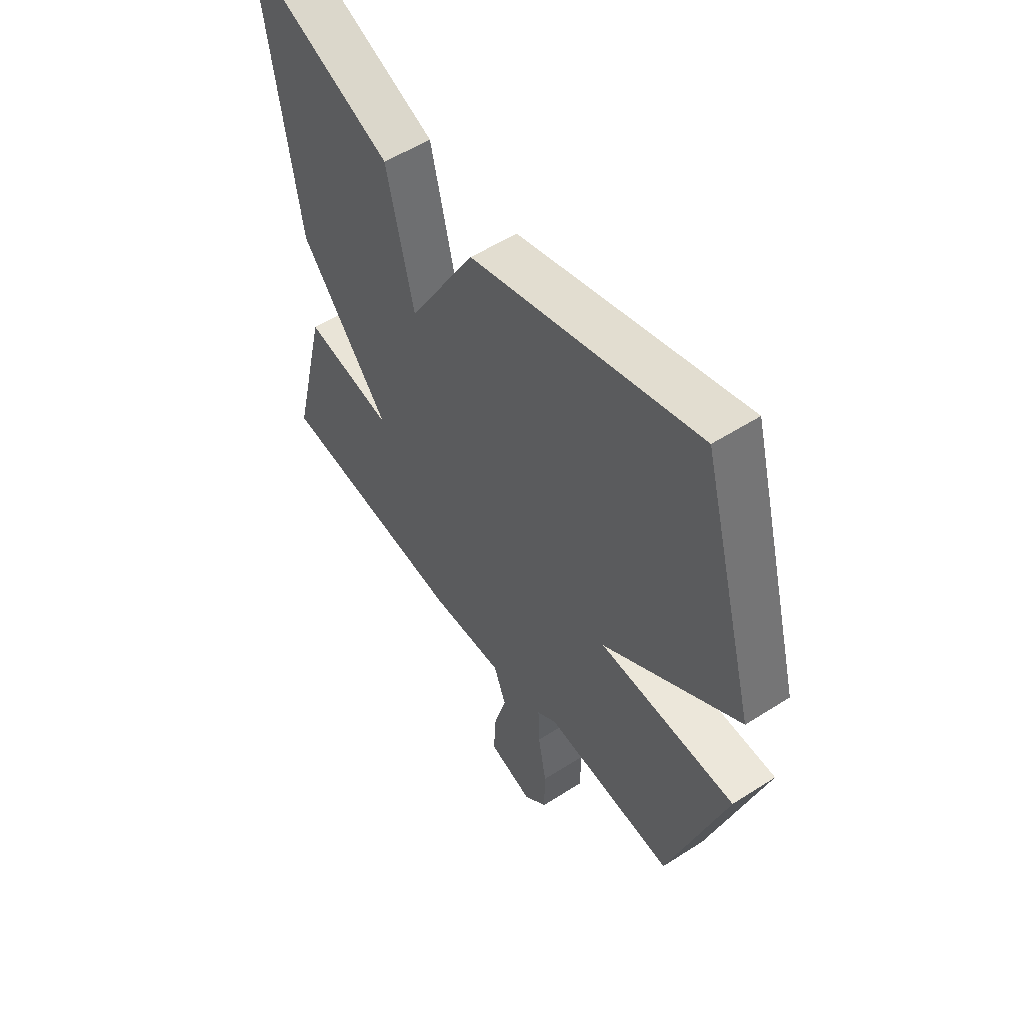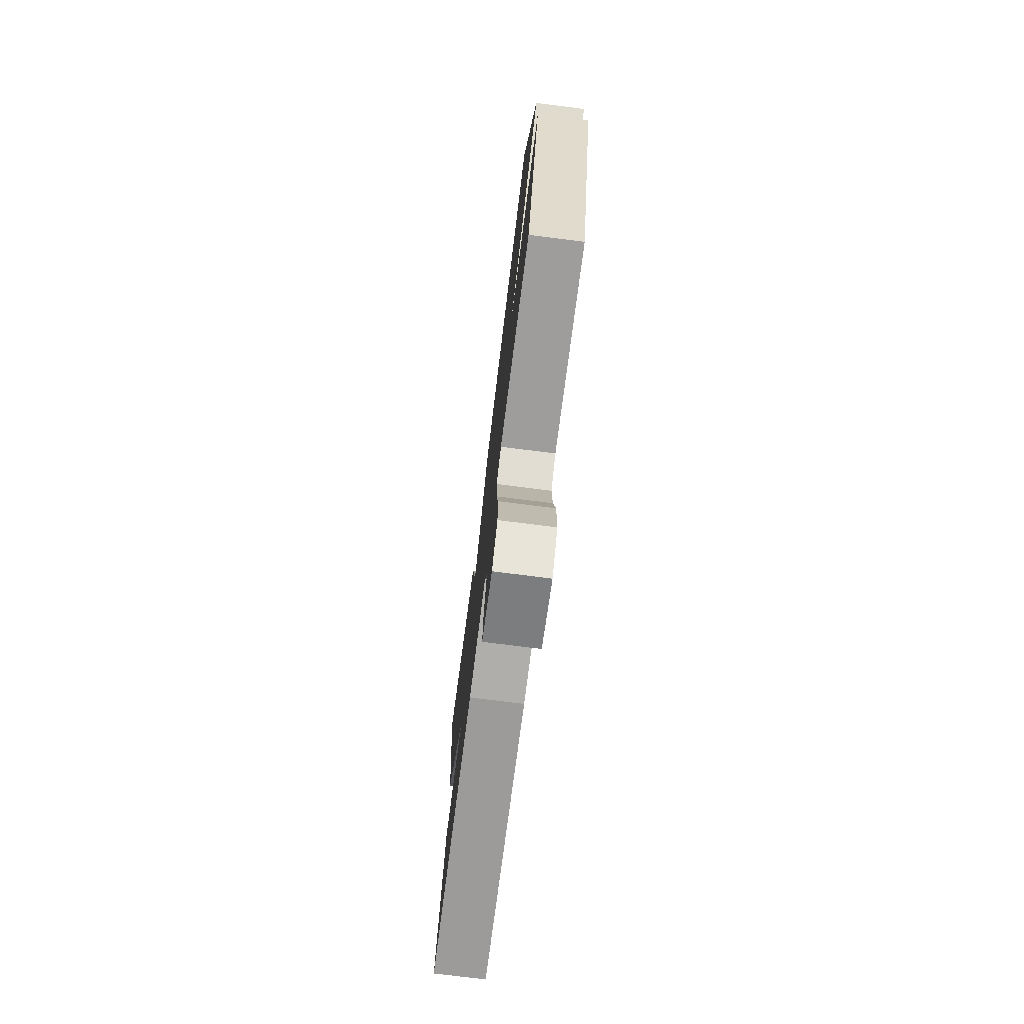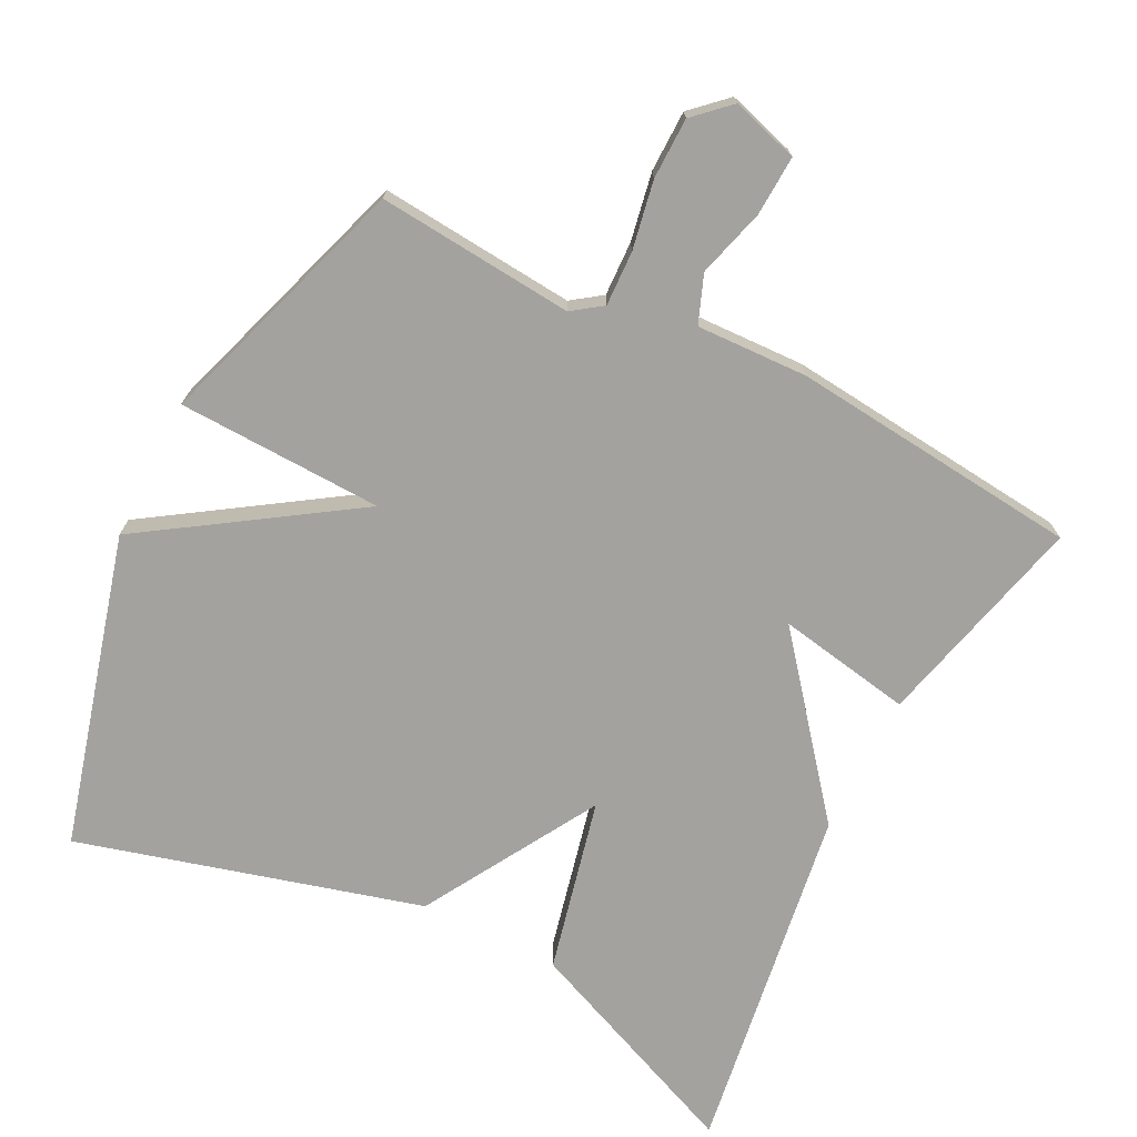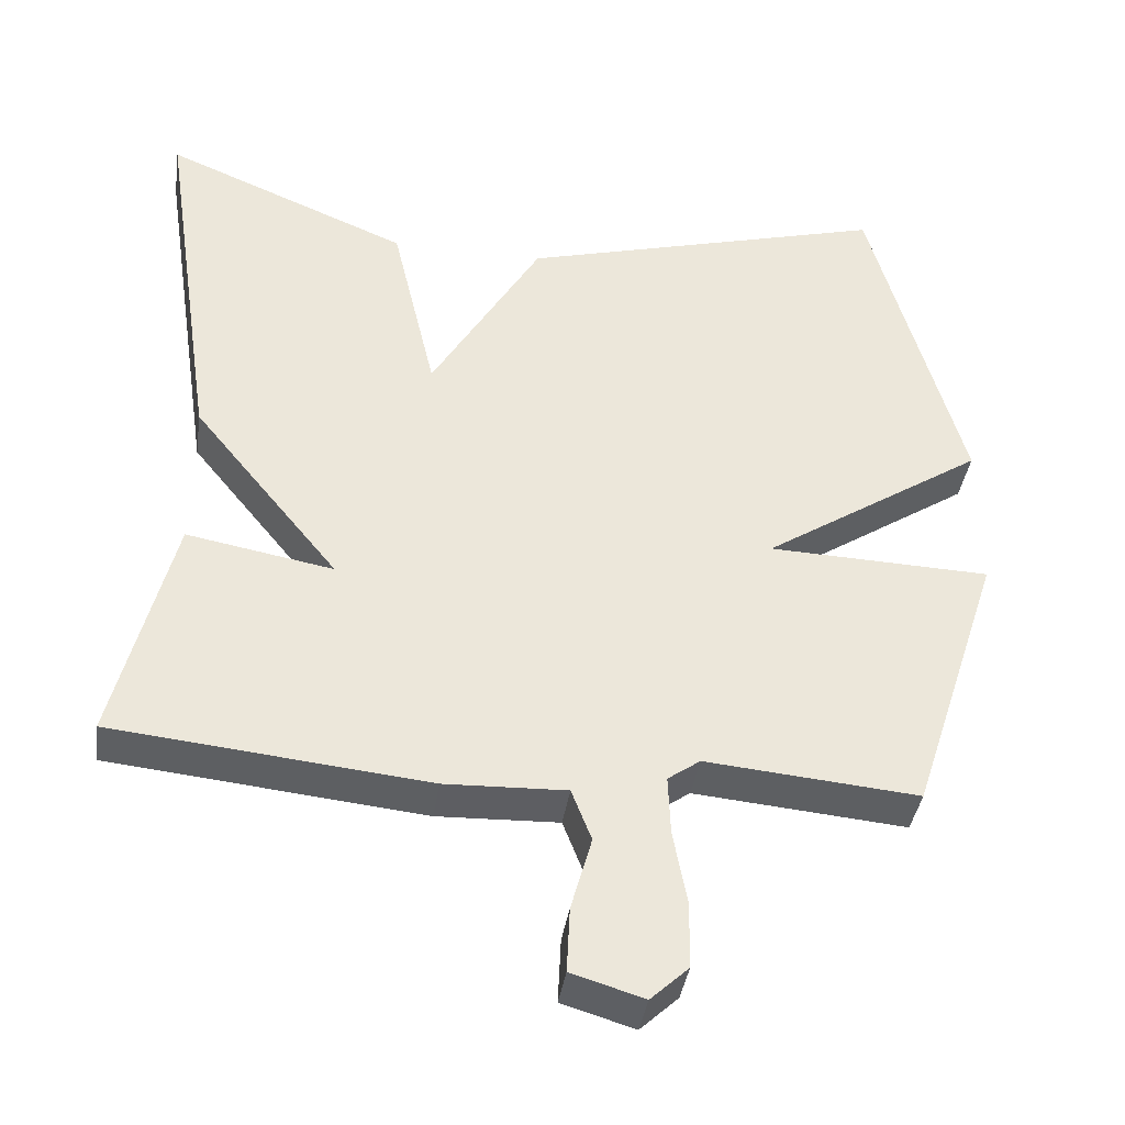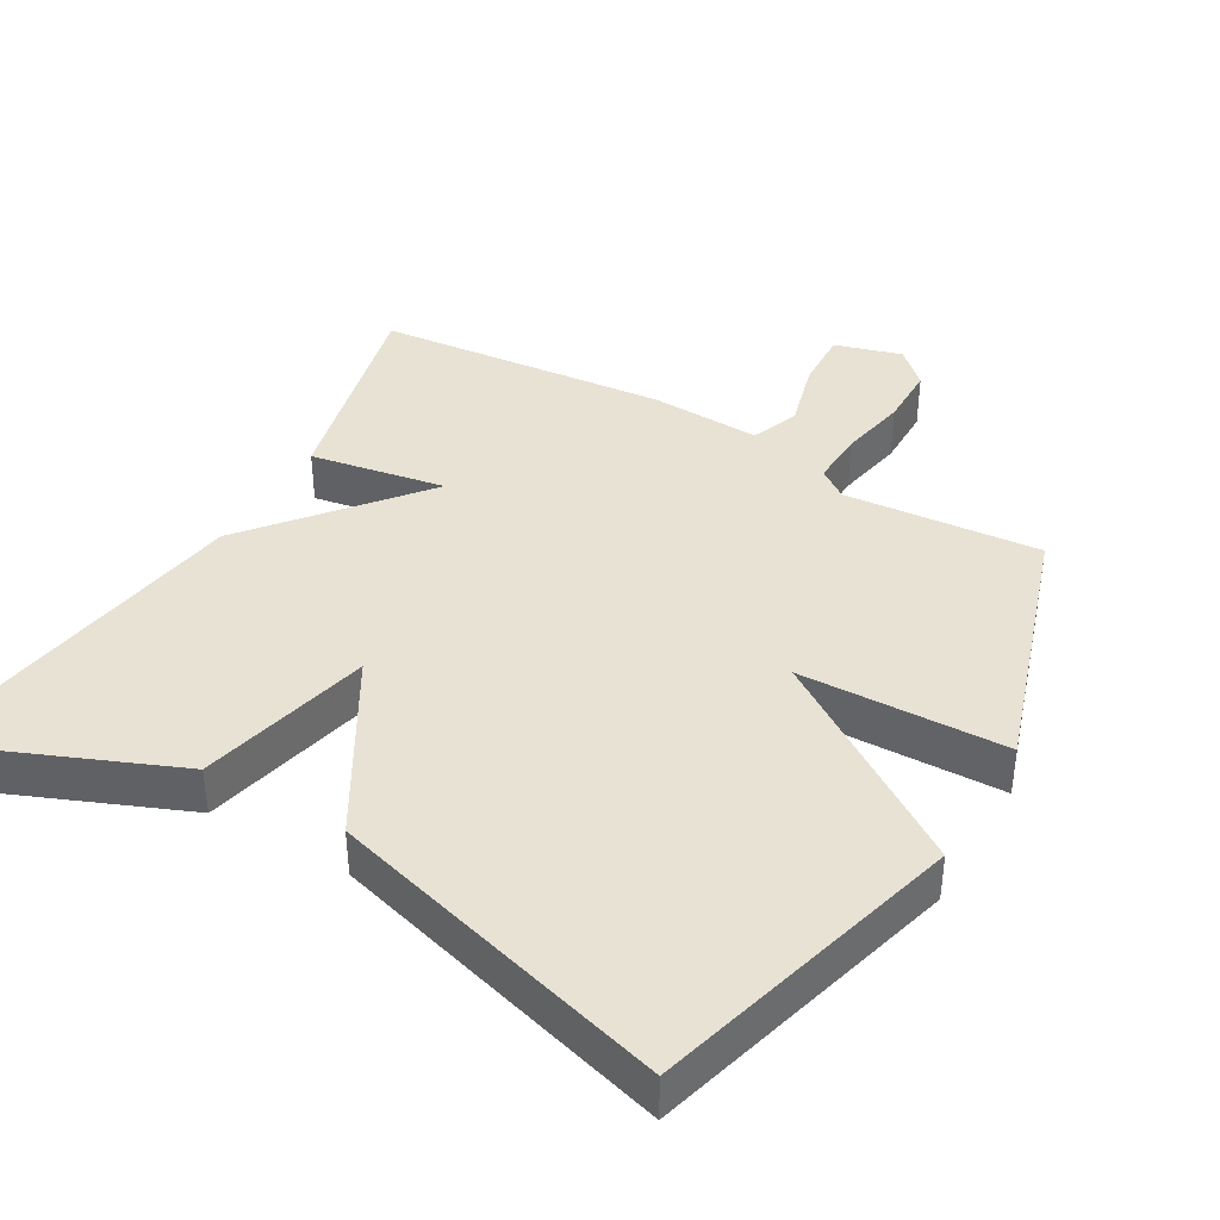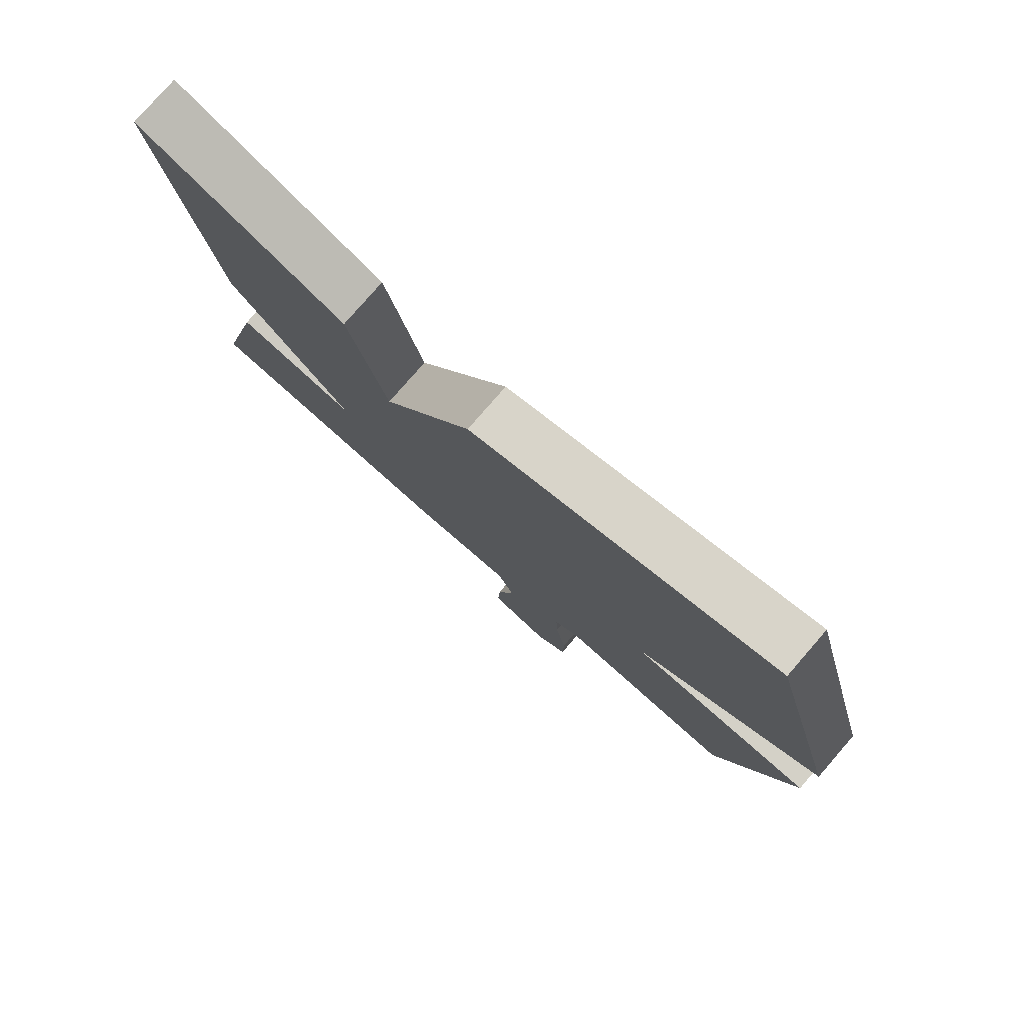
<metadata>
{"format":"obj","ext":"obj","renderer":"f3d","projection":"perspective","resolution":1024,"background":"white","views":[{"elev":54.0,"azim":55.7,"up":"+Z"},{"elev":-75.7,"azim":82.8,"up":"+Z"},{"elev":-72.4,"azim":153.1,"up":"+Y"},{"elev":-39.3,"azim":-8.4,"up":"+Z"},{"elev":39.7,"azim":30.2,"up":"+Y"},{"elev":79.0,"azim":41.0,"up":"+Z"}]}
</metadata>
<code>
v -0.5 0.07 0.5
v -0.181 0.07 0.367
v -0.124 0.07 0.123
v 0.019 0.07 0.367
v 0.5 0.07 0.5
v 0.619 0.07 0.063
v 0.33 0.07 -0.128
v 0.619 0.07 -0.137
v 0.5 0.07 -0.5
v 0.224 0.07 -0.476
v 0.182 0.07 -0.506
v 0.185 0.07 -0.583
v 0.203 0.07 -0.679
v 0.202 0.07 -0.765
v 0.153 0.07 -0.811
v 0.059 0.07 -0.783
v 0.063 0.07 -0.699
v 0.09 0.07 -0.602
v 0.064 0.07 -0.535
v -0.093 0.07 -0.541
v -0.5 0.07 -0.5
v -0.425 0.07 -0.196
v -0.235 0.07 -0.23
v -0.425 0.07 0.004
v -0.5 0 0.5
v -0.181 0 0.367
v -0.124 0 0.123
v 0.019 0 0.367
v 0.5 0 0.5
v 0.619 0 0.063
v 0.33 0 -0.128
v 0.619 0 -0.137
v 0.5 0 -0.5
v 0.224 0 -0.476
v 0.182 0 -0.506
v 0.185 0 -0.583
v 0.203 0 -0.679
v 0.202 0 -0.765
v 0.153 0 -0.811
v 0.059 0 -0.783
v 0.063 0 -0.699
v 0.09 0 -0.602
v 0.064 0 -0.535
v -0.093 0 -0.541
v -0.5 0 -0.5
v -0.425 0 -0.196
v -0.235 0 -0.23
v -0.425 0 0.004
f 1 2 3
f 24 1 3
f 23 24 3
f 21 22 23
f 20 21 23
f 19 20 23
f 3 4 5
f 23 3 5
f 19 23 5
f 18 19 5
f 16 17 18
f 15 16 18
f 14 15 18
f 13 14 18
f 12 13 18
f 11 12 18
f 11 18 5
f 10 11 5
f 7 8 9 10
f 7 10 5
f 5 6 7
f 27 26 25
f 27 25 48
f 27 48 47
f 47 46 45
f 47 45 44
f 47 44 43
f 29 28 27
f 29 27 47
f 29 47 43
f 29 43 42
f 42 41 40
f 42 40 39
f 42 39 38
f 42 38 37
f 42 37 36
f 42 36 35
f 29 42 35
f 29 35 34
f 34 33 32 31
f 29 34 31
f 31 30 29
f 1 25 26 2
f 2 26 27 3
f 3 27 28 4
f 4 28 29 5
f 5 29 30 6
f 6 30 31 7
f 7 31 32 8
f 8 32 33 9
f 9 33 34 10
f 10 34 35 11
f 11 35 36 12
f 12 36 37 13
f 13 37 38 14
f 14 38 39 15
f 15 39 40 16
f 16 40 41 17
f 17 41 42 18
f 18 42 43 19
f 19 43 44 20
f 20 44 45 21
f 21 45 46 22
f 22 46 47 23
f 23 47 48 24
f 24 48 25 1

</code>
